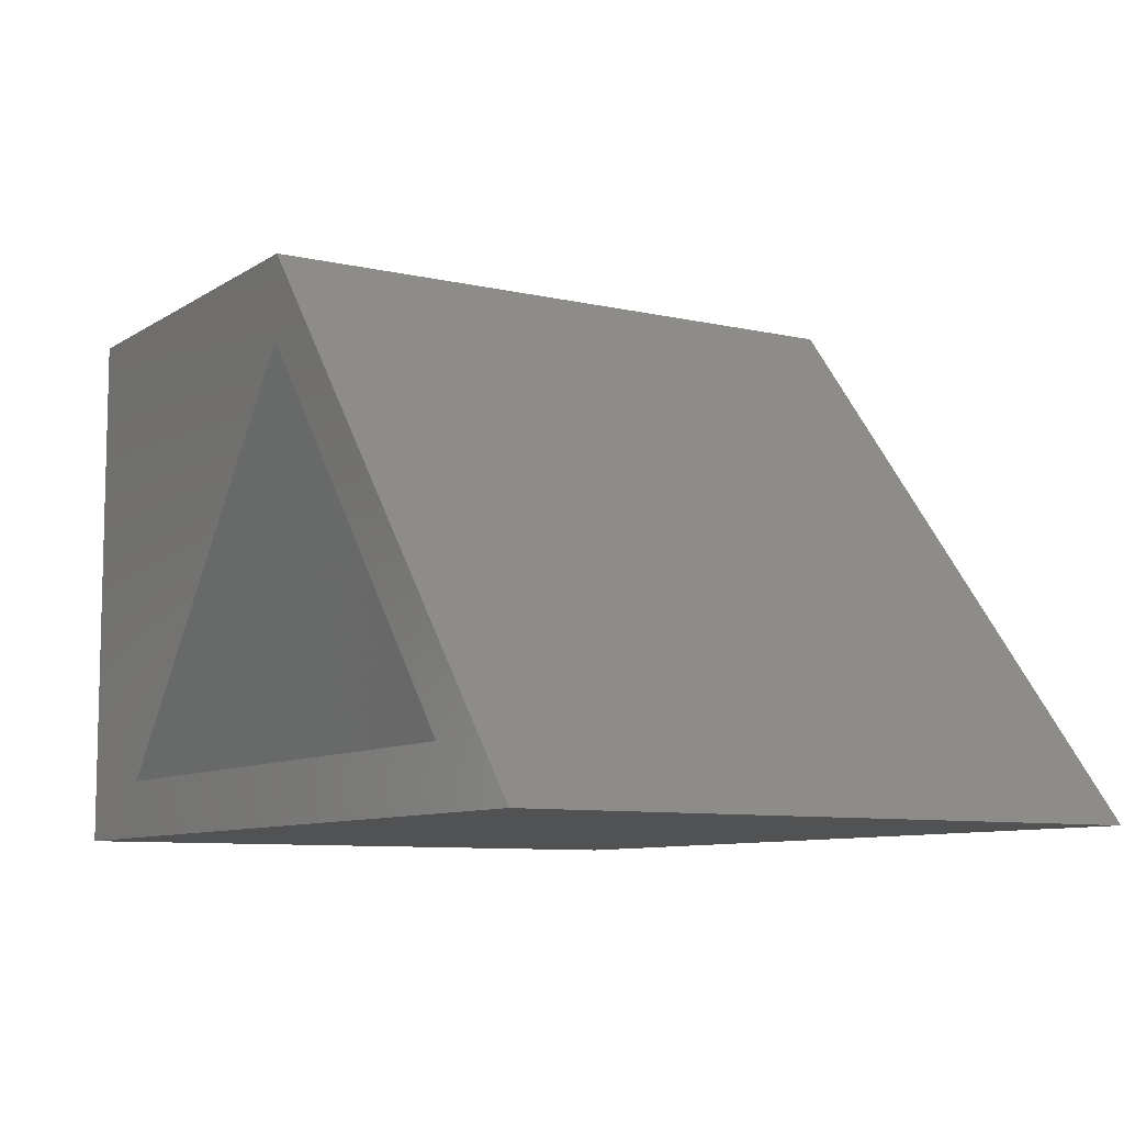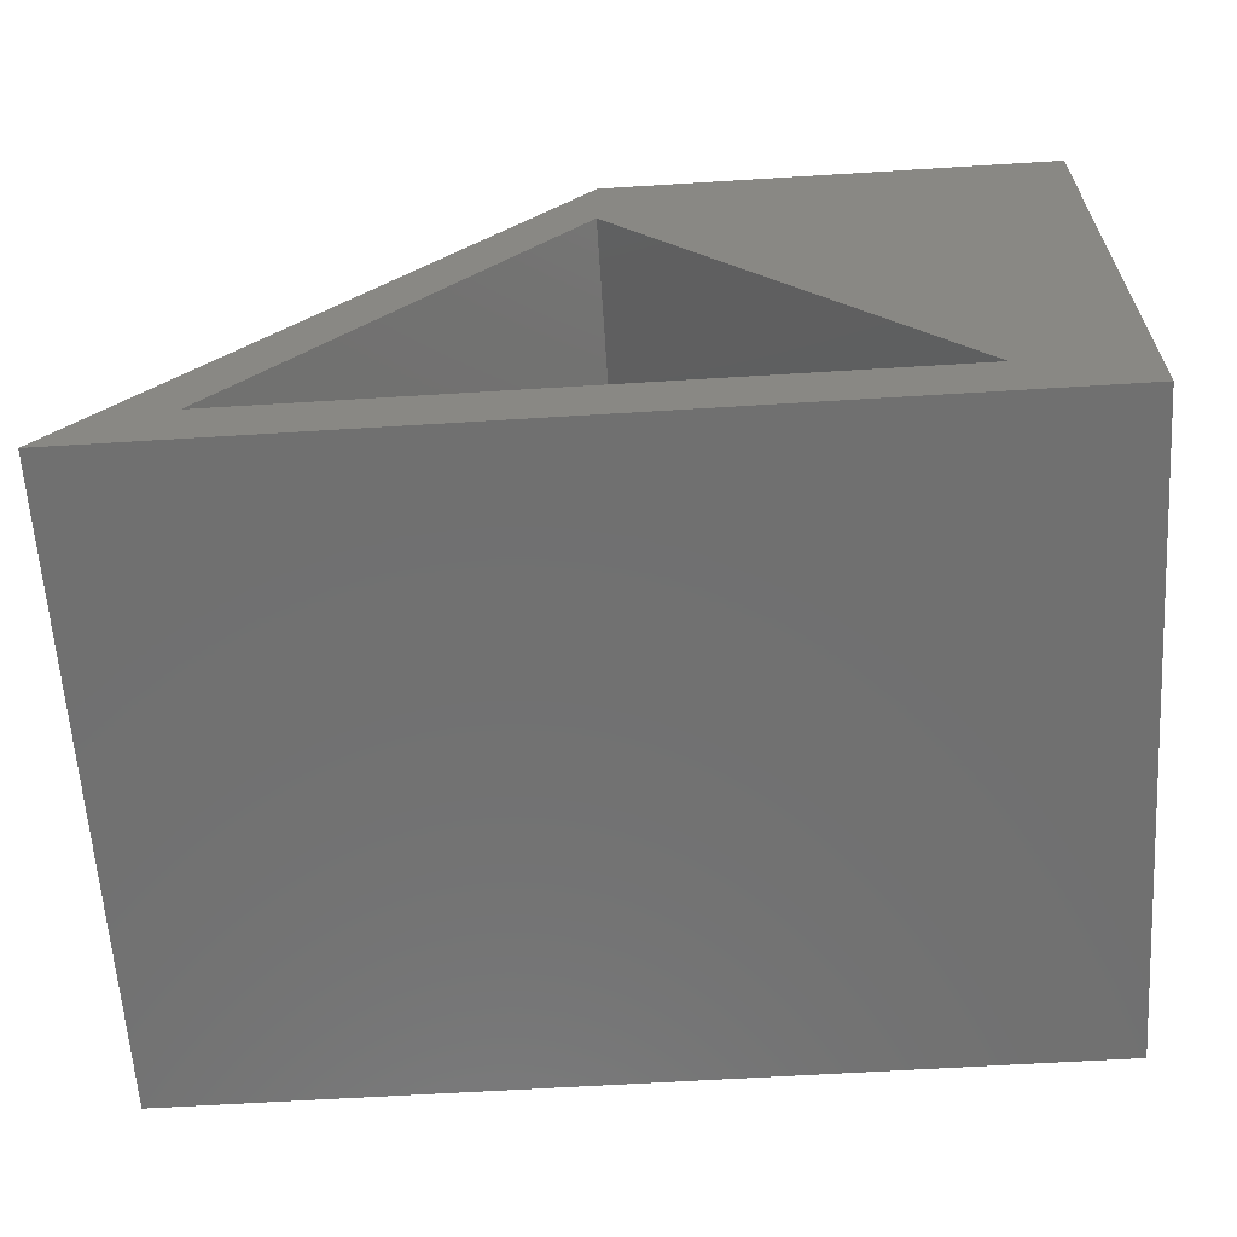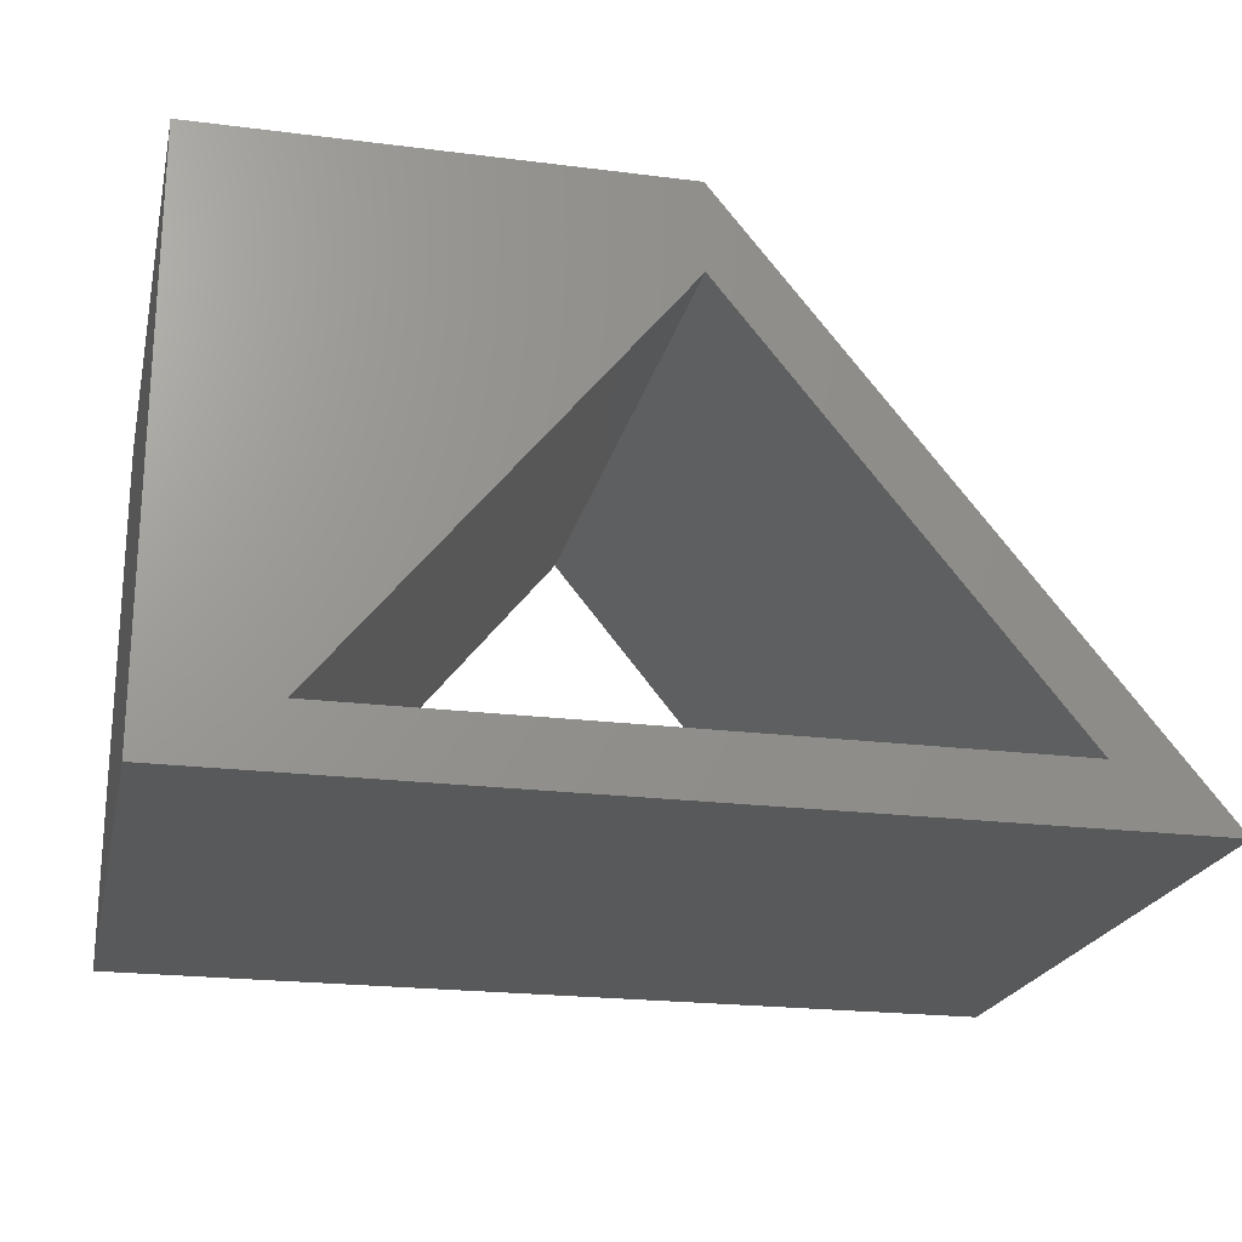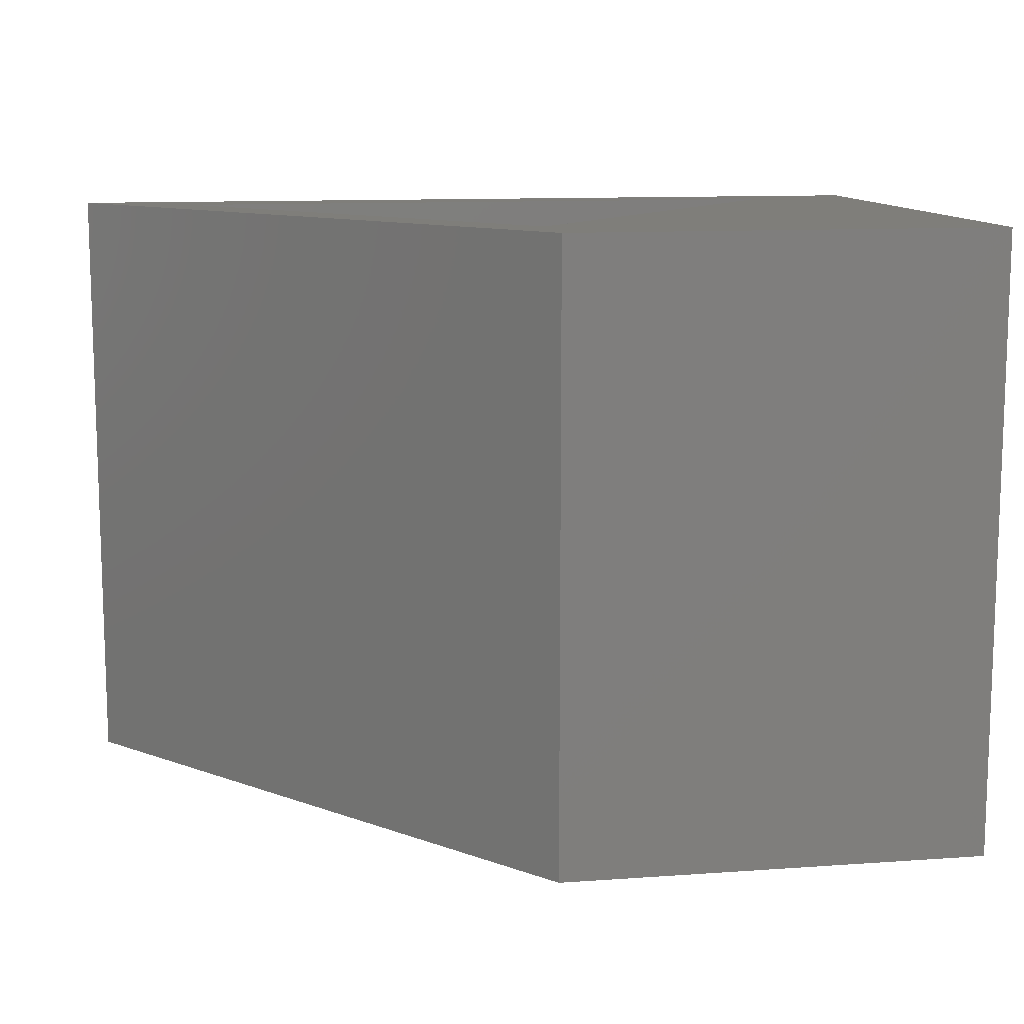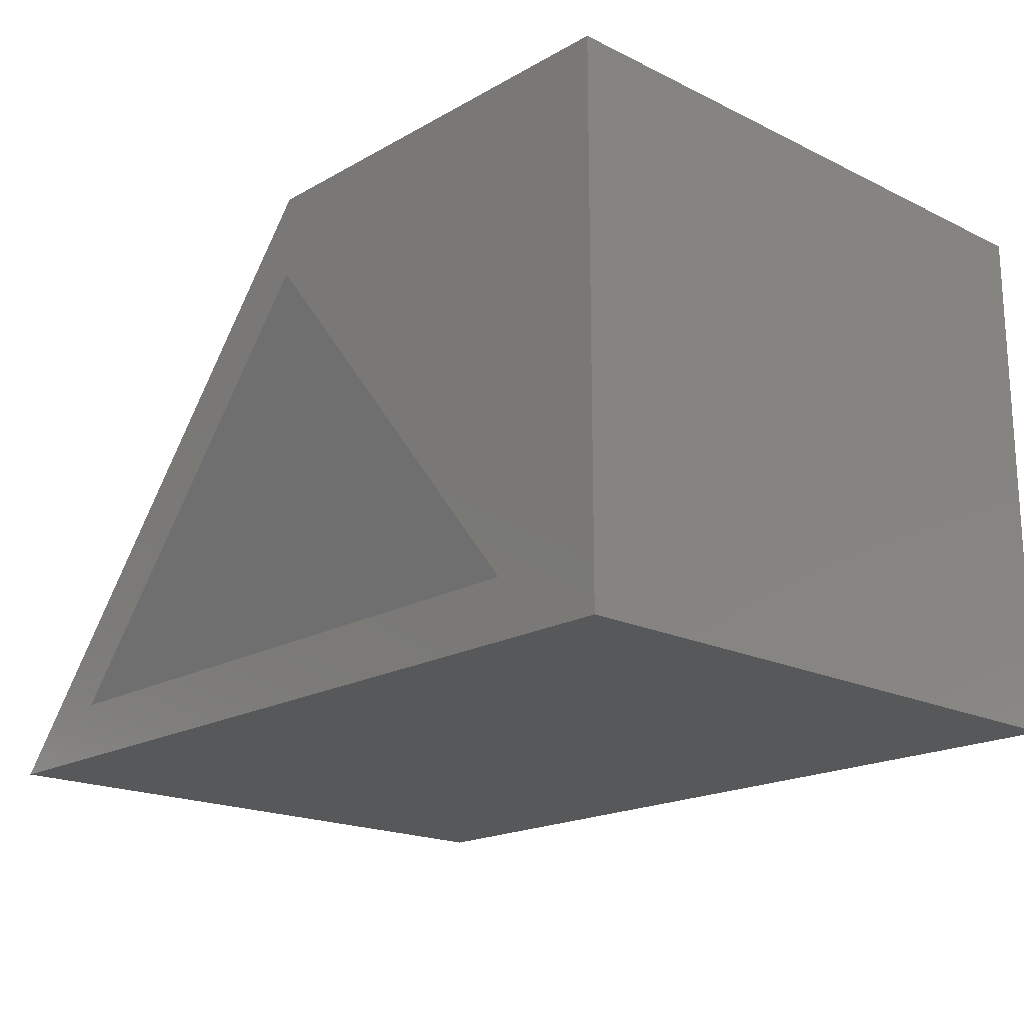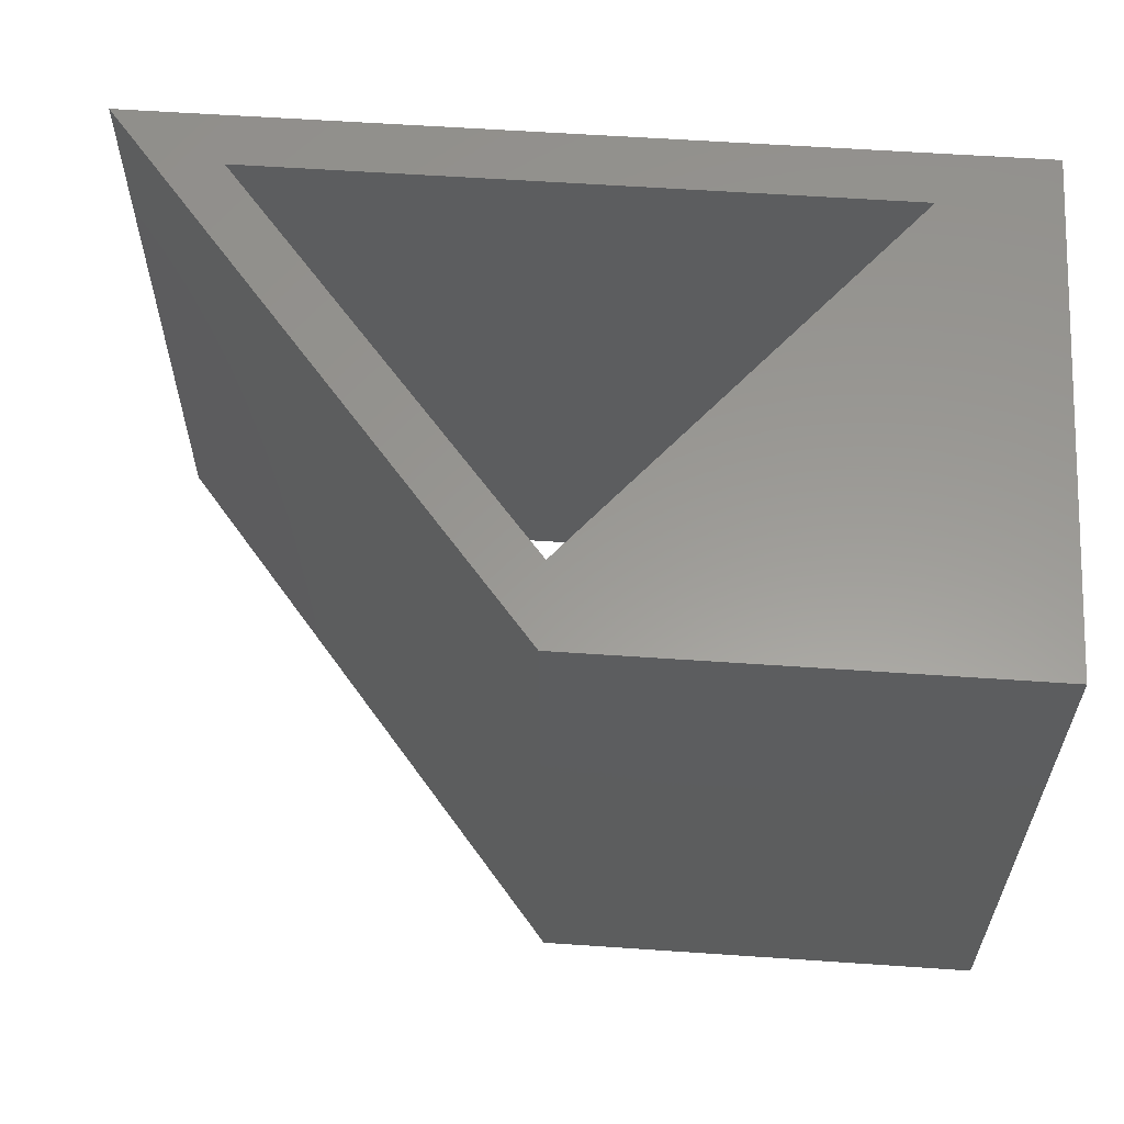
<metadata>
{"format":"stl","ext":"stl","renderer":"f3d","projection":"perspective","resolution":1024,"background":"white","views":[{"elev":-8.7,"azim":-121.6,"up":"+Z"},{"elev":-62.3,"azim":3.6,"up":"+Z"},{"elev":-21.7,"azim":167.4,"up":"+Z"},{"elev":11.5,"azim":-9.8,"up":"+Y"},{"elev":-18.7,"azim":47.0,"up":"+Z"},{"elev":59.5,"azim":4.0,"up":"+Y"}]}
</metadata>
<code>
# stl→obj: 14 verts, 28 faces
v 1.93 1.502 2.22e-16
v 1.93 0.8636 0.544
v 1.93 0.8636 2.331e-15
v 1.93 1.502 0.544
v 1.488 0.8636 0.544
v 1.046 1.502 0
v 1.163 1.502 0.05838
v 1.488 1.502 0.544
v 1.488 1.502 0.4584
v 1.813 1.502 0.05838
v 1.813 0.8636 0.05838
v 1.163 0.8636 0.05838
v 1.046 0.8636 2.109e-15
v 1.488 0.8636 0.4584
f 1 2 3
f 2 1 4
f 5 3 2
f 6 7 1
f 7 6 8
f 7 8 9
f 1 10 8
f 10 1 7
f 8 10 9
f 11 7 12
f 7 11 10
f 6 3 13
f 3 6 1
f 3 11 12
f 11 3 5
f 11 5 14
f 13 12 5
f 12 13 3
f 5 12 14
f 9 11 14
f 11 9 10
f 8 13 5
f 13 8 6
f 12 9 14
f 9 12 7
f 2 8 5
f 8 2 4
f 4 1 8

</code>
